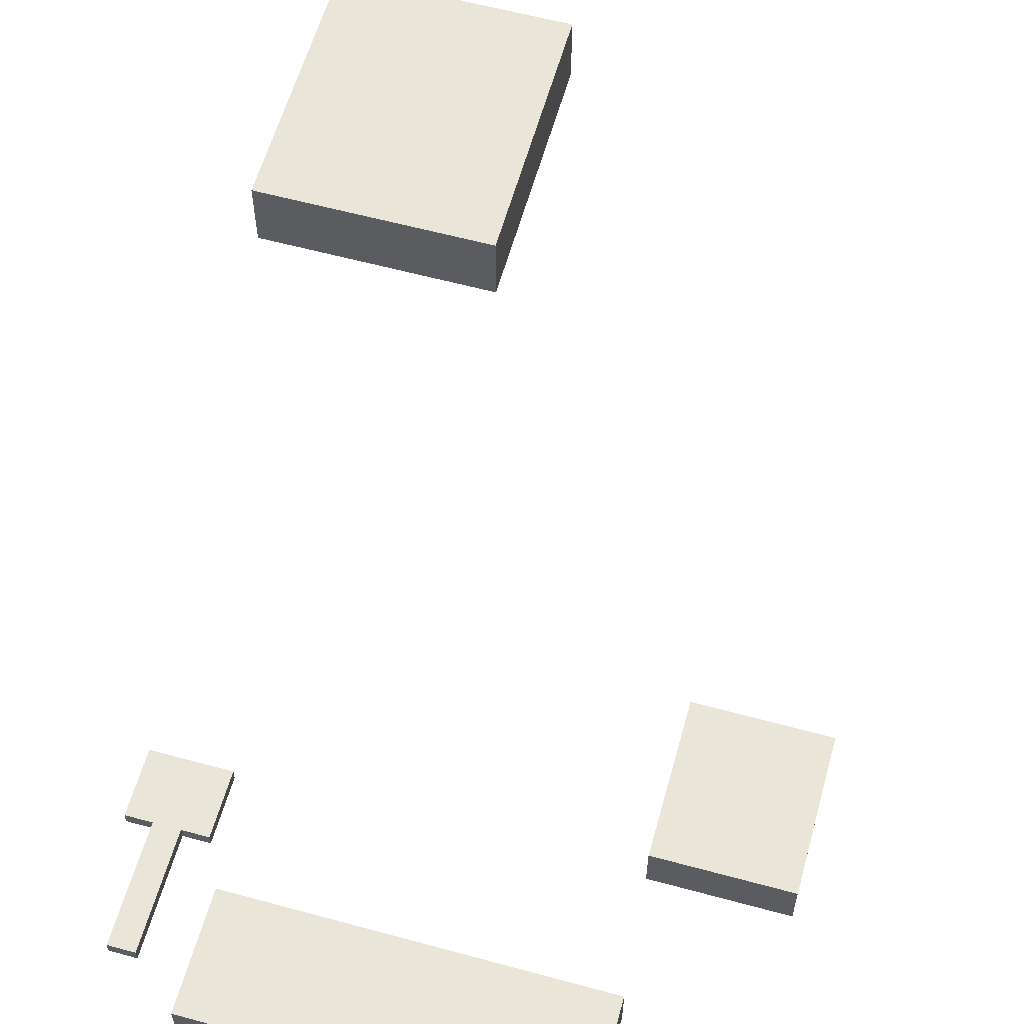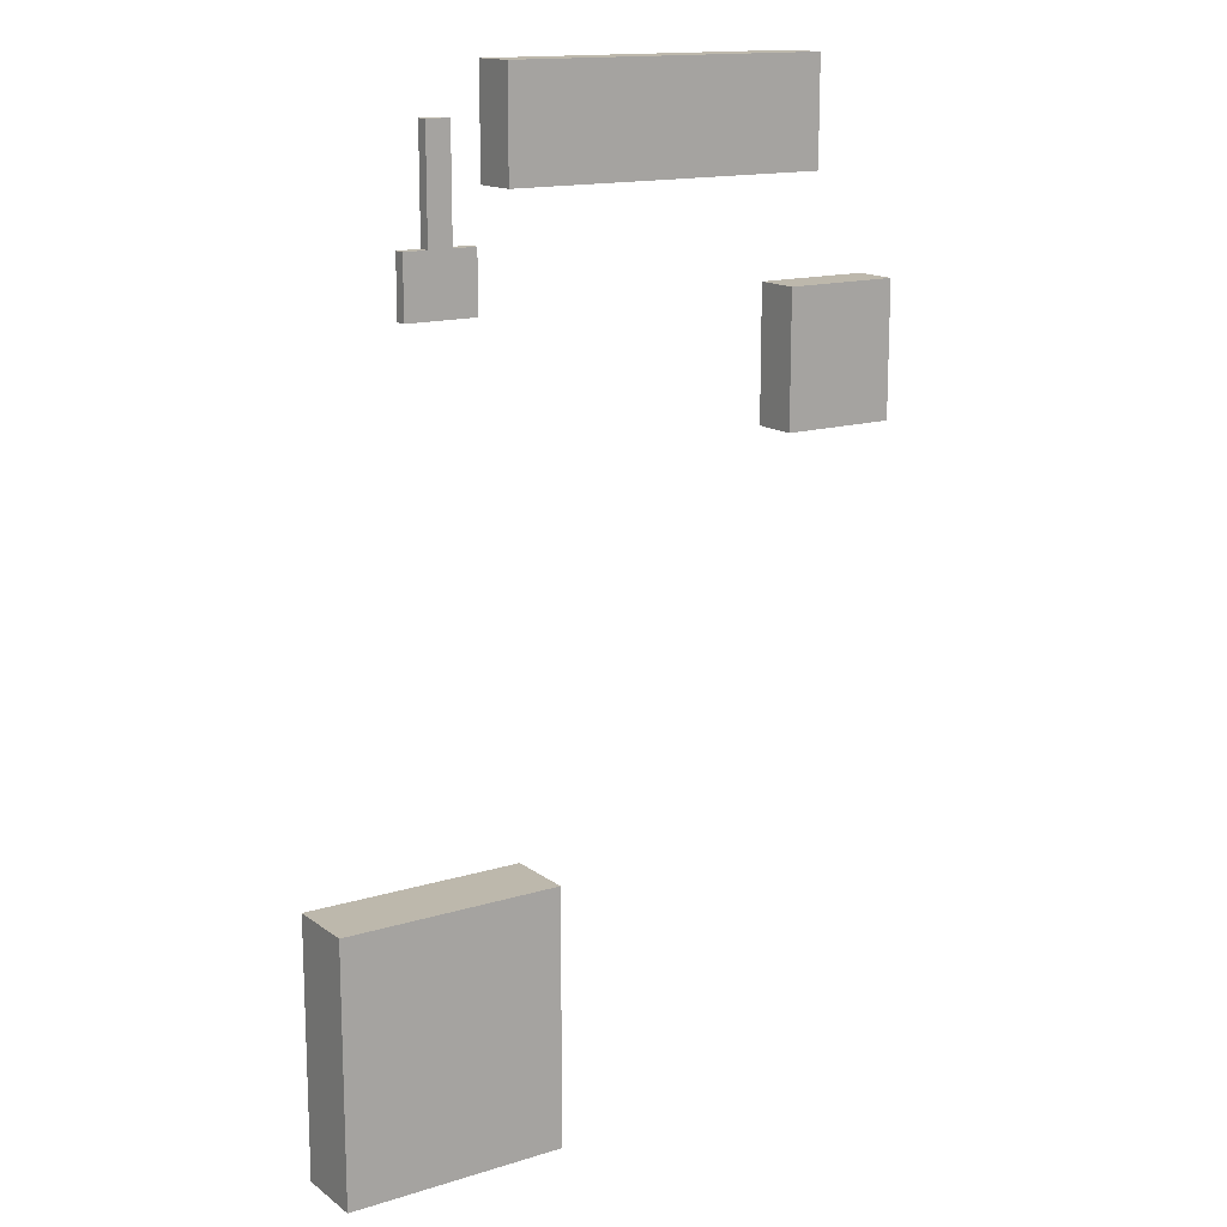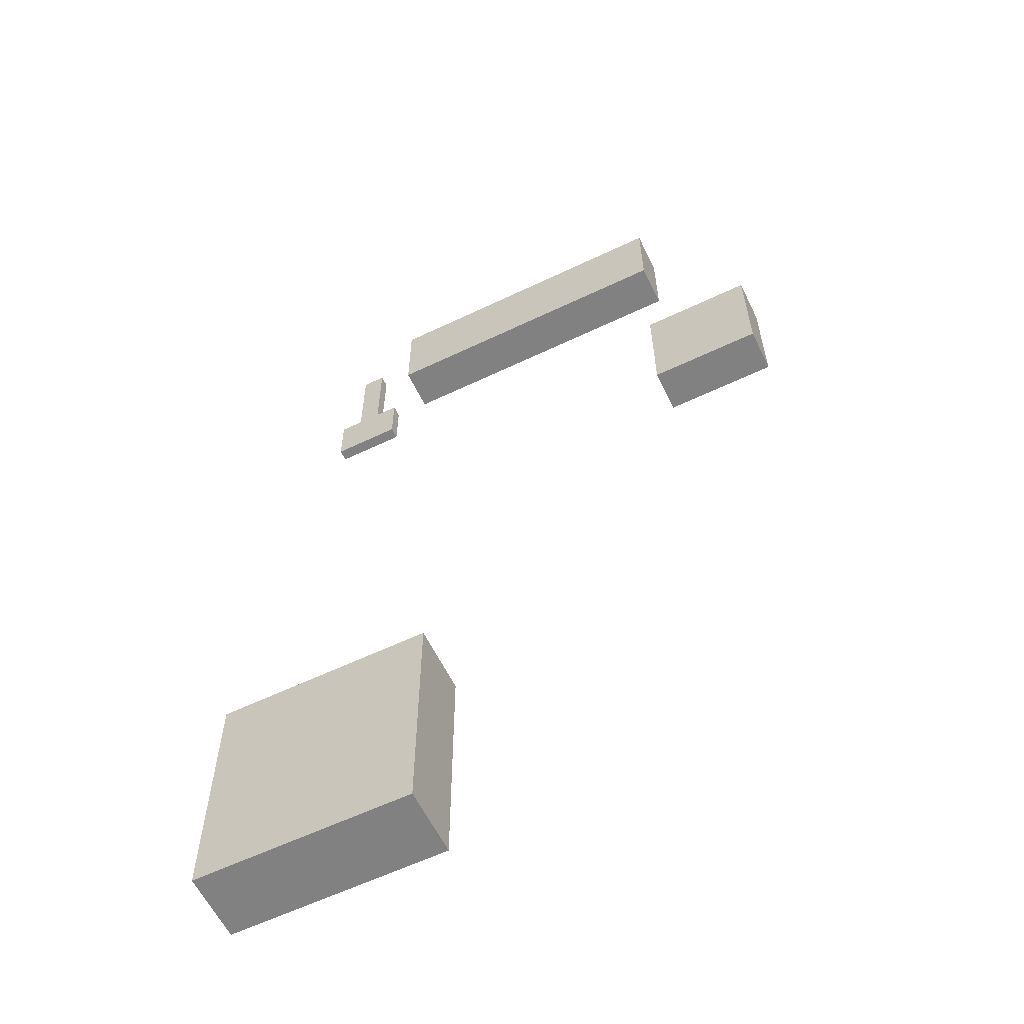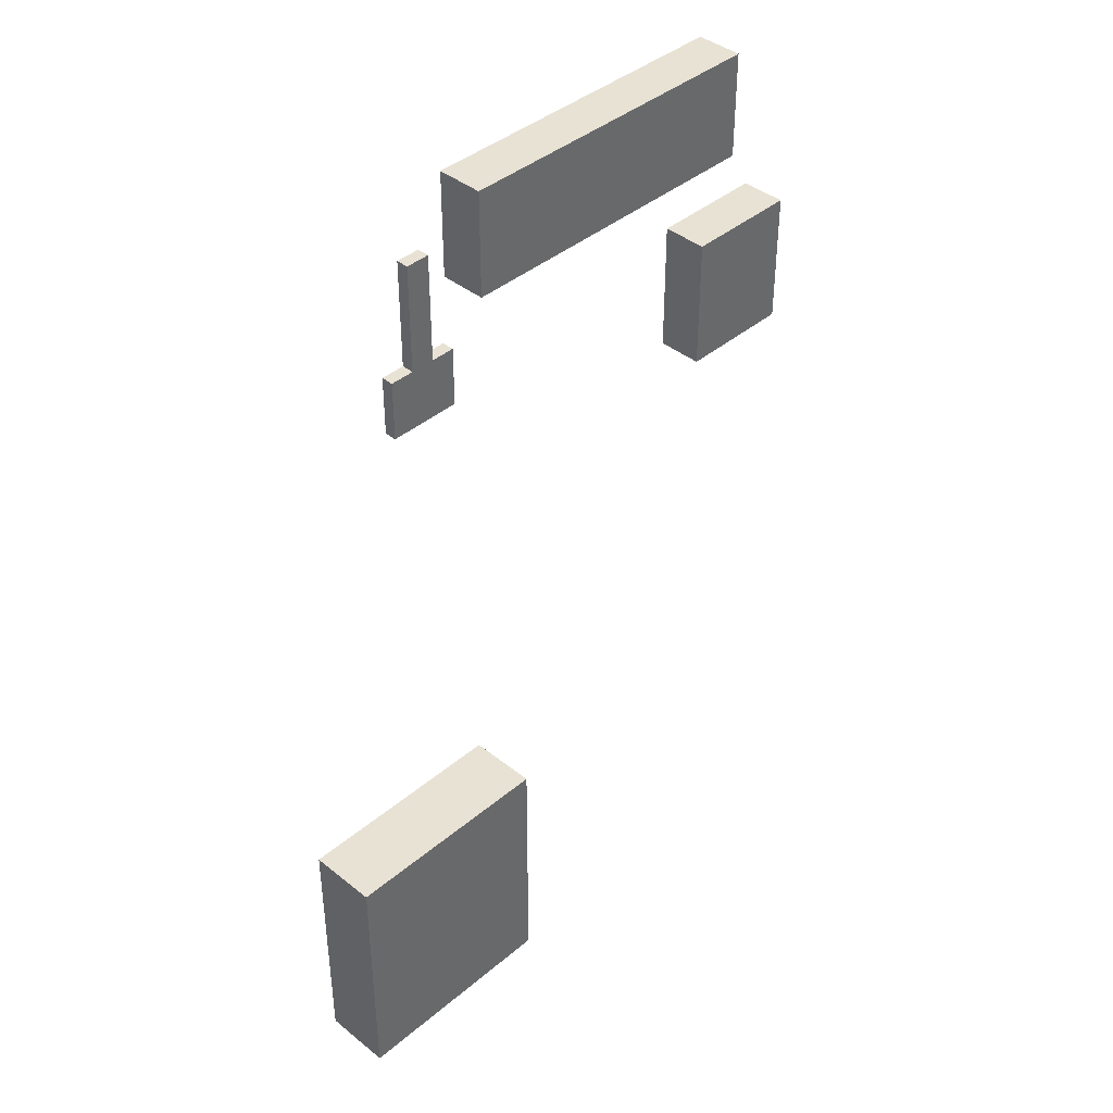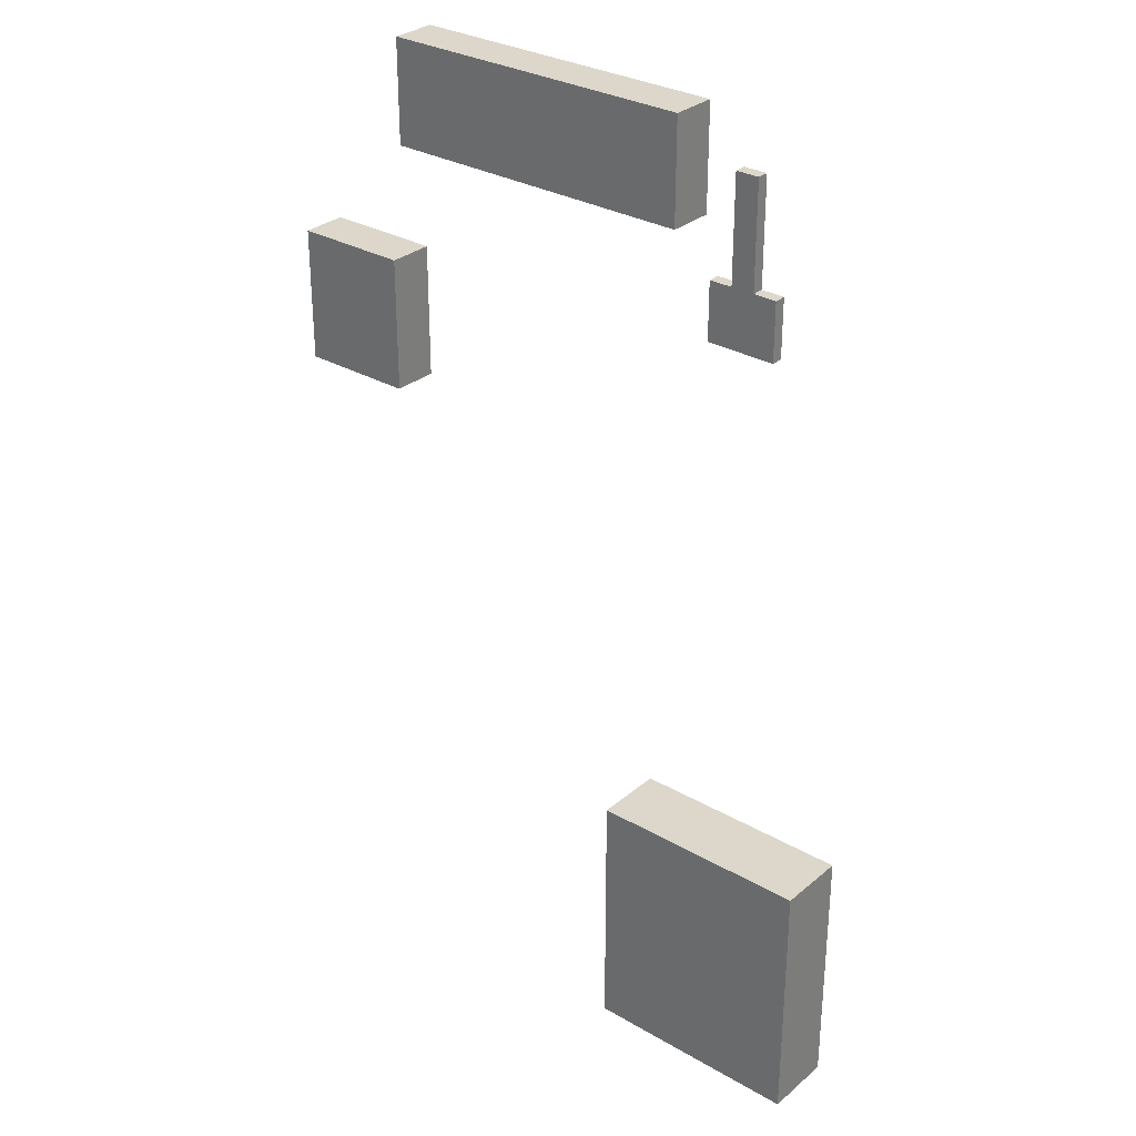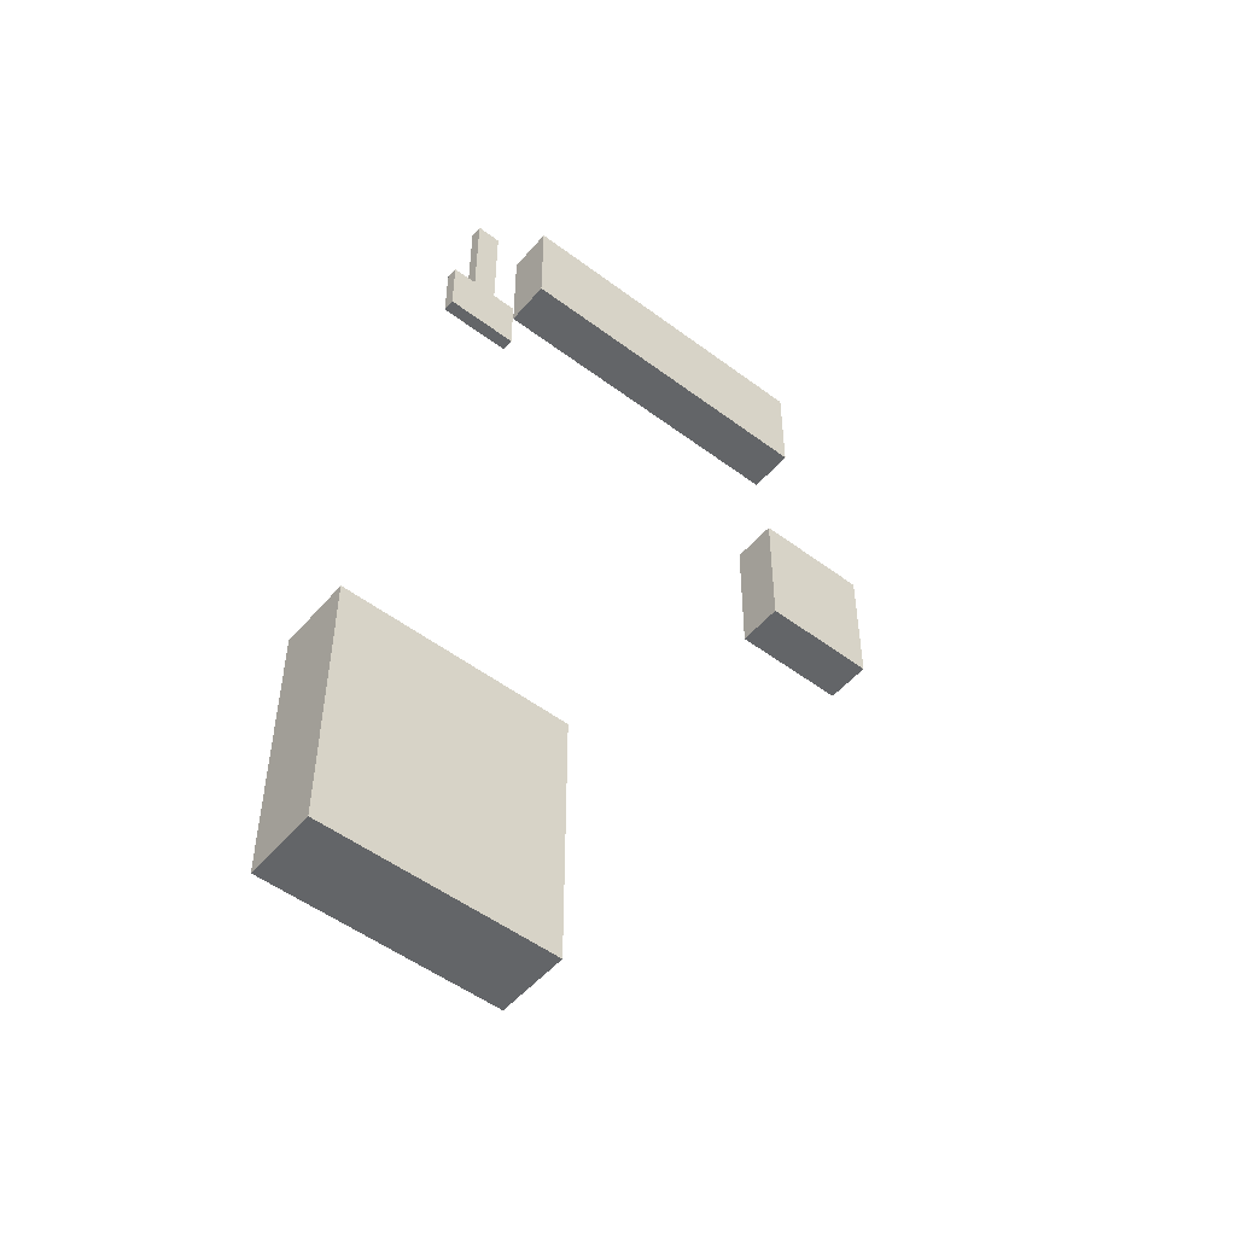
<metadata>
{"format":"obj","ext":"obj","renderer":"f3d","projection":"perspective","resolution":1024,"background":"white","views":[{"elev":59.7,"azim":15.6,"up":"+Y"},{"elev":14.9,"azim":-33.6,"up":"+Z"},{"elev":-60.4,"azim":26.0,"up":"+Z"},{"elev":40.8,"azim":-45.7,"up":"+Z"},{"elev":30.5,"azim":-140.1,"up":"+Z"},{"elev":-51.4,"azim":-39.2,"up":"+Z"}]}
</metadata>
<code>
g mergedBlocks
v 9.5 -2 -57.5
v 9.5 -2 -79.5
v -9.5 -2 -57.5
v -9.5 -2 -79.5
v 9.5 3.4 -79.5
v 9.5 3.4 -57.5
v -9.5 3.4 -79.5
v -9.5 3.4 -57.5
v 42.15 -0.07 -13.49
v 42.15 -0.07 -25
v 32.25 -0.07 -13.49
v 32.25 -0.07 -25
v 42.15 3.413 -25
v 42.15 3.413 -13.49
v 32.25 3.413 -25
v 32.25 3.413 -13.49
v 33 -2.07 4.35
v 33 -2.07 -4.5
v 5.5 -2.07 4.35
v 5.5 -2.07 -4.5
v 33 1.413 -4.5
v 33 1.413 4.35
v 5.5 1.413 -4.5
v 5.5 1.413 4.35
v 9.5 4 -79.5
v 9.5 4 -57.5
v -9.5 4 -79.5
v -9.5 4 -57.5
v 42.15 3.8 -25
v 42.15 3.8 -13.49
v 32.25 3.8 -25
v 32.25 3.8 -13.49
v 33 1.8 -4.5
v 33 1.8 4.35
v 5.5 1.8 -4.5
v 5.5 1.8 4.35
v 1.5 -1 0.5
v 1.5 -1 -8.5
v -0.5 -1 0.5
v -0.5 -1 -8.5
v 1.5 -0.1 -8.5
v 1.5 -0.1 0.5
v -0.5 -0.1 -8.5
v -0.5 -0.1 0.5
v 3.5 -1 -8.5
v 3.5 -1 -13.5
v -2.5 -1 -8.5
v -2.5 -1 -13.5
v 3.5 -0.1 -13.5
v 3.5 -0.1 -8.5
v -2.5 -0.1 -13.5
v -2.5 -0.1 -8.5
v 1.5 0 -8.5
v 1.5 0 0.5
v -0.5 0 -8.5
v -0.5 0 0.5
v 3.5 0 -13.5
v 3.5 0 -8.5
v -2.5 0 -13.5
v -2.5 0 -8.5
f 3 2 1
f 2 3 4
f 6 2 5
f 2 6 1
f 3 7 4
f 7 3 8
f 7 2 4
f 2 7 5
f 6 3 1
f 3 6 8
f 11 10 9
f 10 11 12
f 14 10 13
f 10 14 9
f 11 15 12
f 15 11 16
f 15 10 12
f 10 15 13
f 14 11 9
f 11 14 16
f 19 18 17
f 18 19 20
f 22 18 21
f 18 22 17
f 19 23 20
f 23 19 24
f 23 18 20
f 18 23 21
f 22 19 17
f 19 22 24
f 27 26 25
f 26 27 28
f 8 27 7
f 27 8 28
f 26 8 6
f 8 26 28
f 26 5 25
f 5 26 6
f 27 5 7
f 5 27 25
f 31 30 29
f 30 31 32
f 16 31 15
f 31 16 32
f 30 16 14
f 16 30 32
f 30 13 29
f 13 30 14
f 31 13 15
f 13 31 29
f 35 34 33
f 34 35 36
f 24 35 23
f 35 24 36
f 34 24 22
f 24 34 36
f 34 21 33
f 21 34 22
f 35 21 23
f 21 35 33
f 39 38 37
f 38 39 40
f 42 38 41
f 38 42 37
f 39 43 40
f 43 39 44
f 43 38 40
f 38 43 41
f 42 39 37
f 39 42 44
f 47 46 45
f 46 47 48
f 50 46 49
f 46 50 45
f 47 51 48
f 51 47 52
f 51 46 48
f 46 51 49
f 50 47 45
f 47 50 52
f 55 54 53
f 54 55 56
f 44 55 43
f 55 44 56
f 54 44 42
f 44 54 56
f 54 41 53
f 41 54 42
f 55 41 43
f 41 55 53
f 59 58 57
f 58 59 60
f 52 59 51
f 59 52 60
f 58 52 50
f 52 58 60
f 58 49 57
f 49 58 50
f 59 49 51
f 49 59 57

</code>
